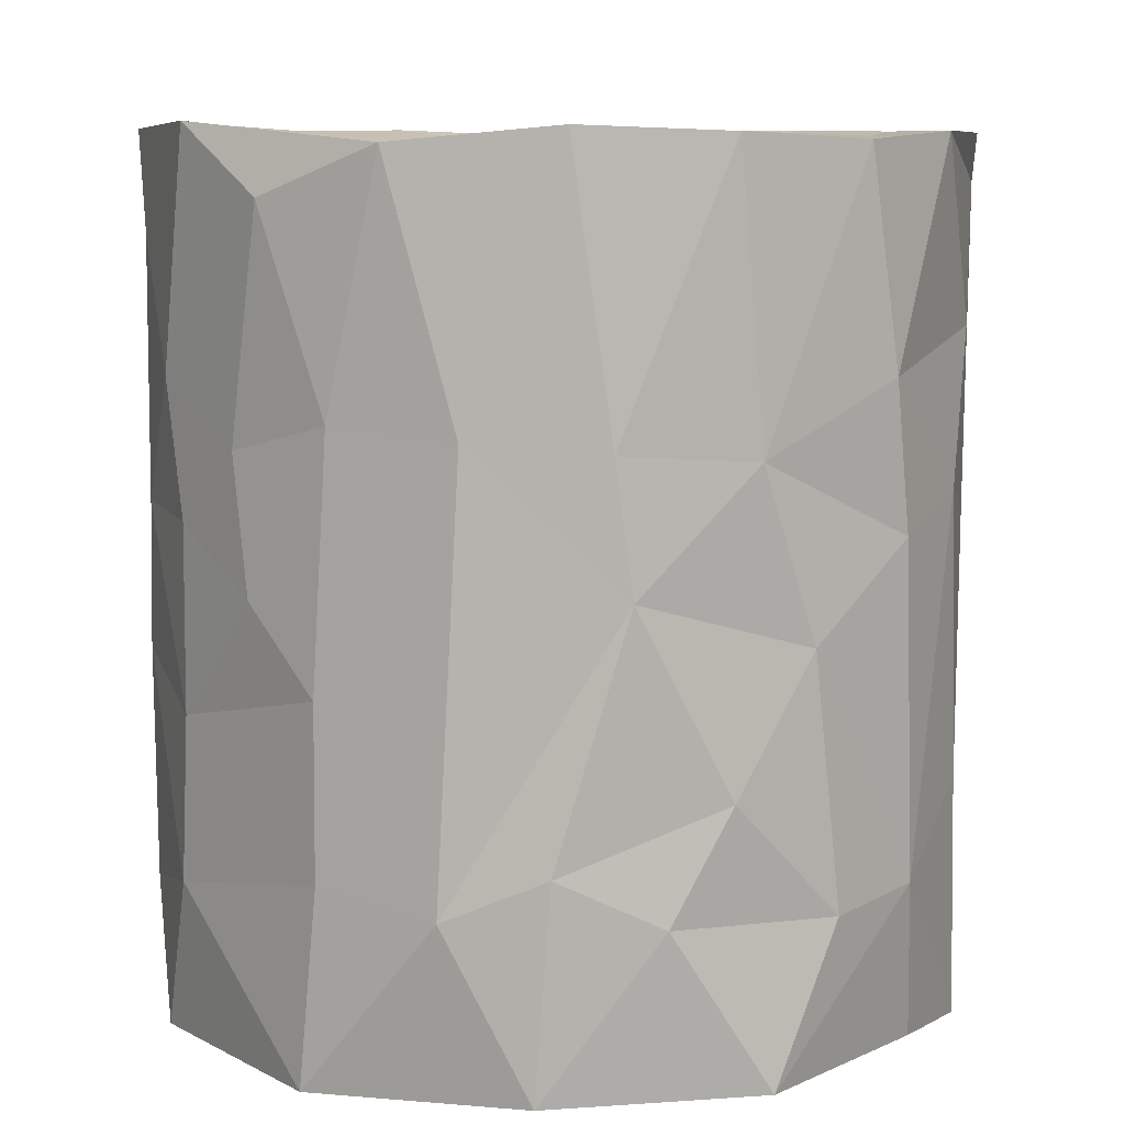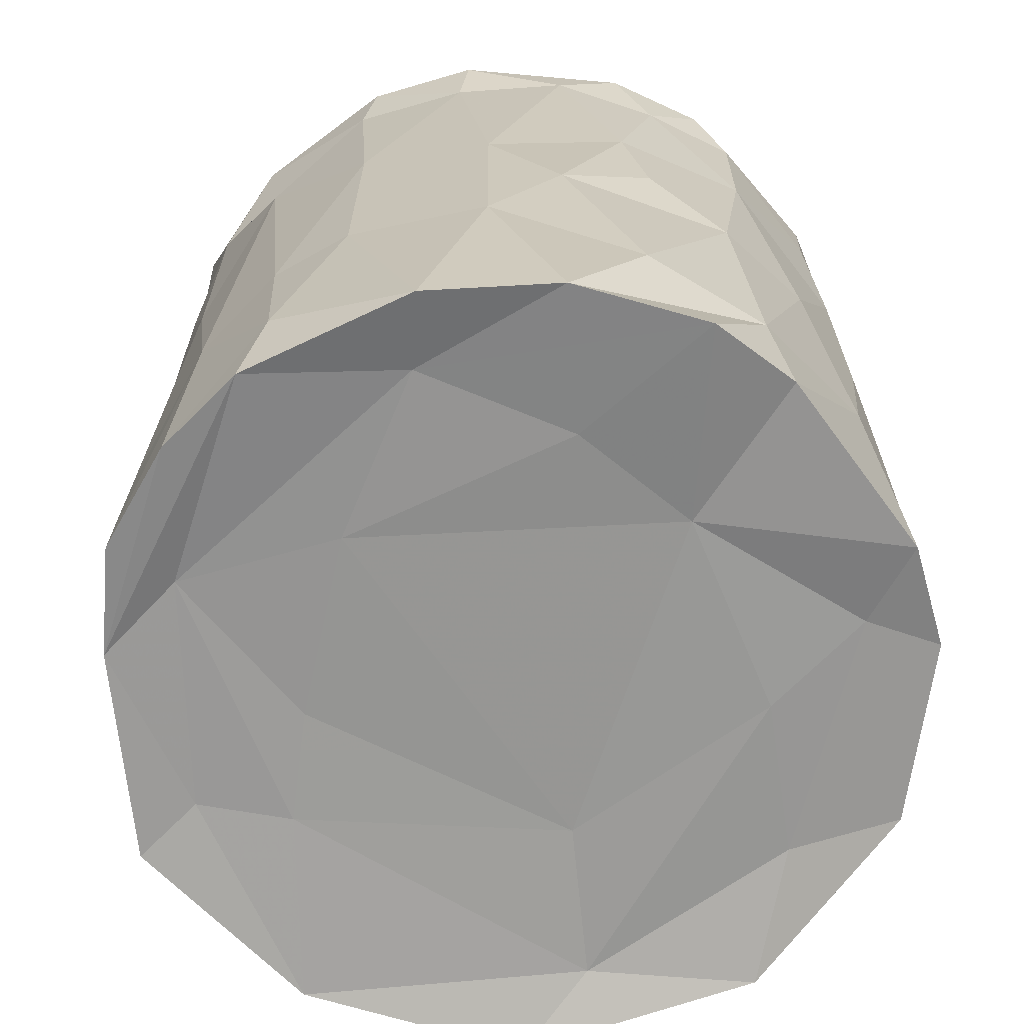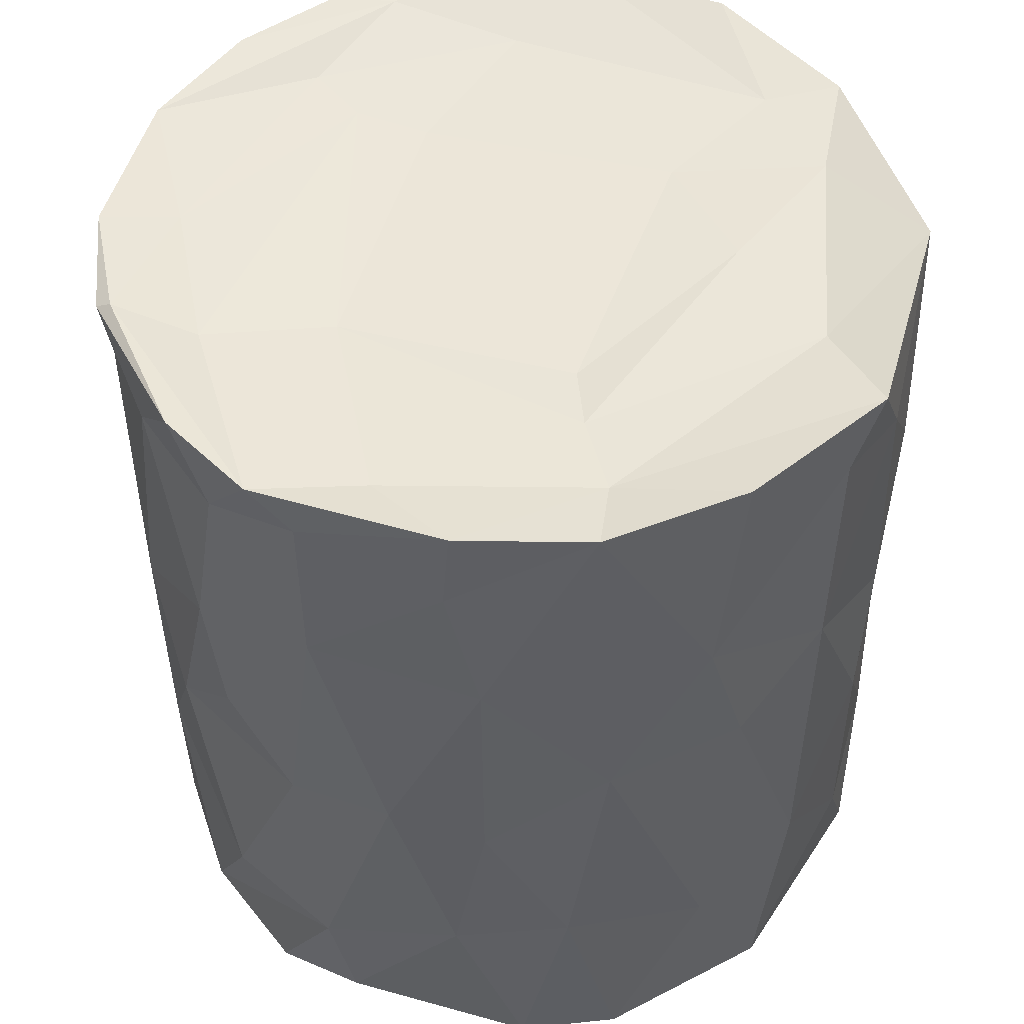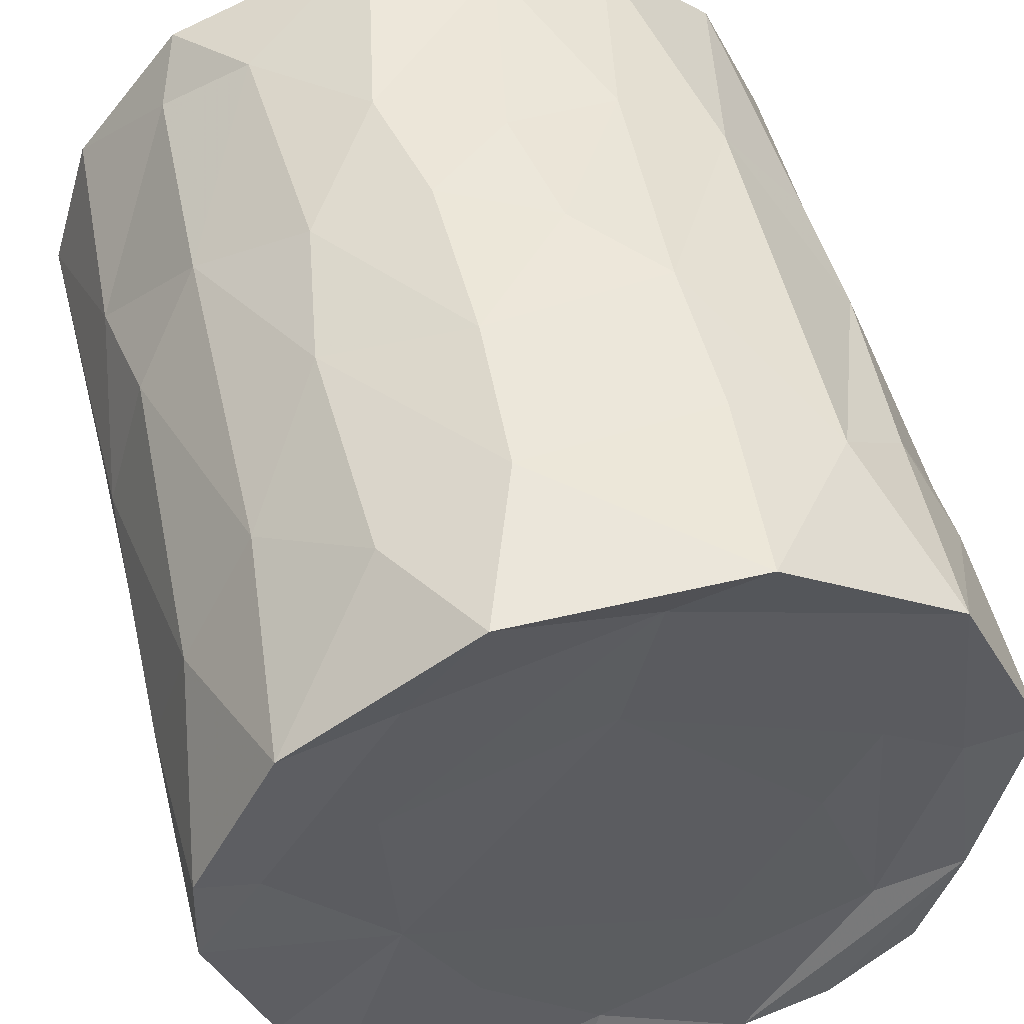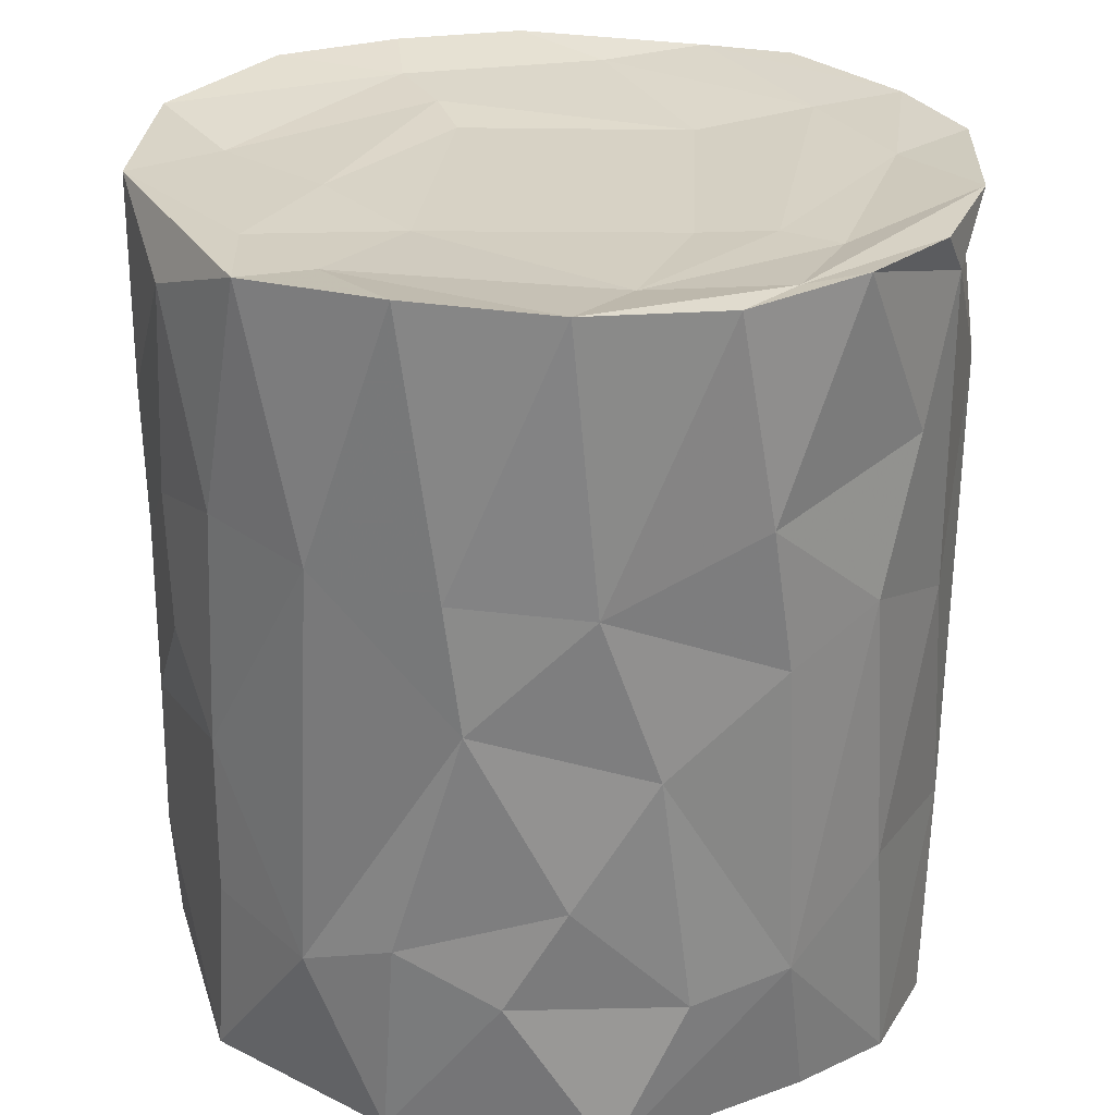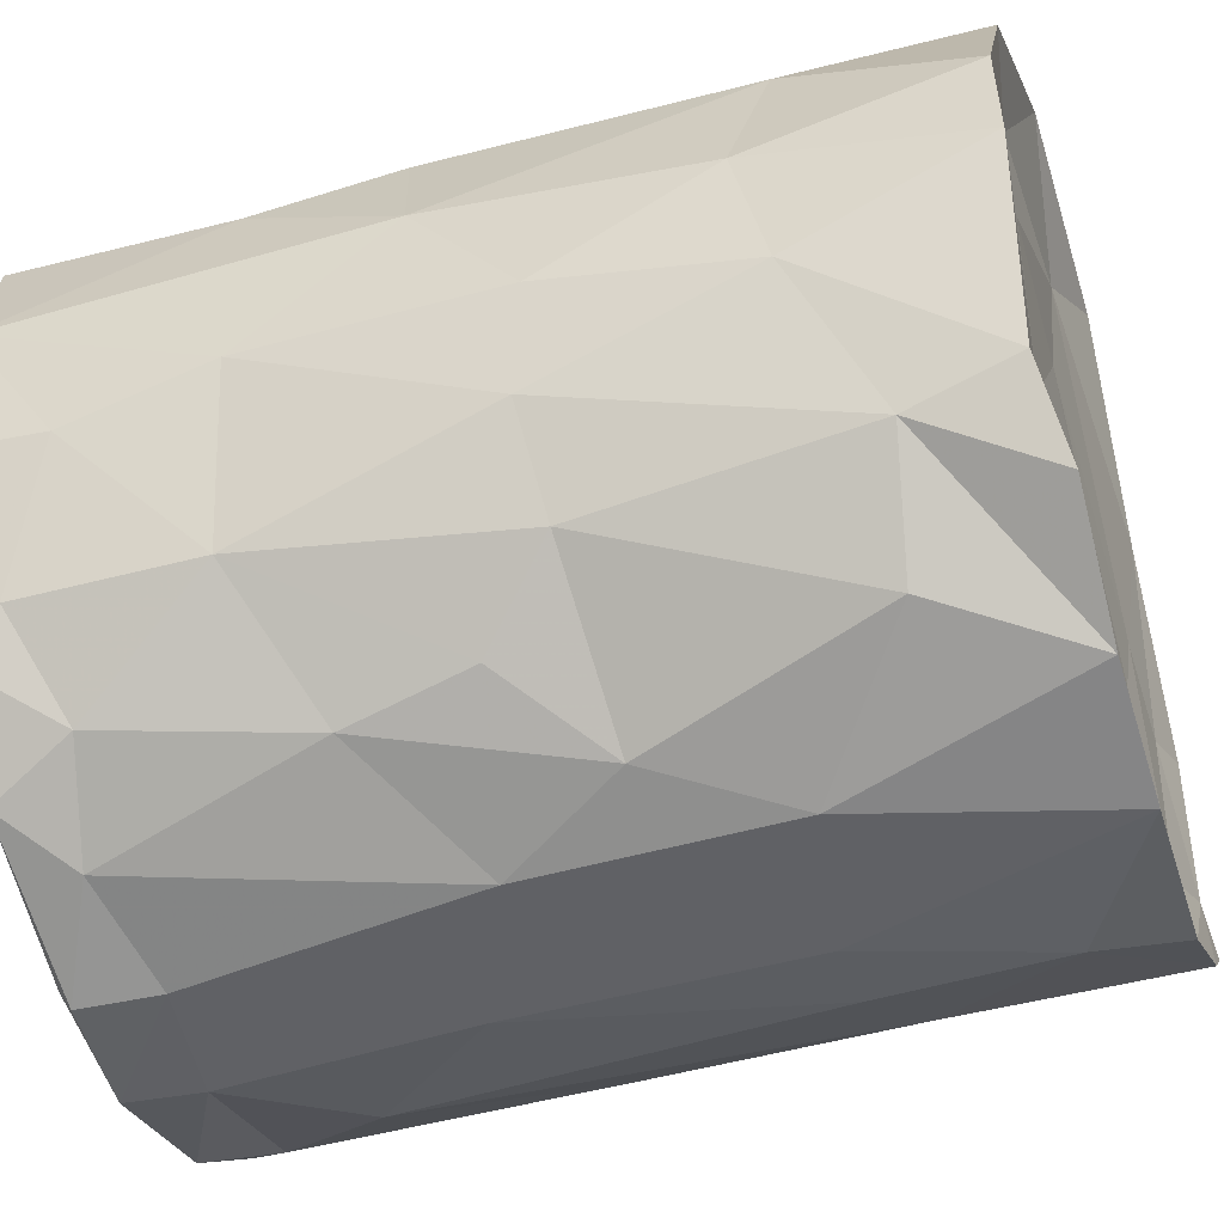
<metadata>
{"format":"obj","ext":"obj","renderer":"f3d","projection":"perspective","resolution":1024,"background":"white","views":[{"elev":9.3,"azim":52.5,"up":"+Y"},{"elev":-68.5,"azim":-161.7,"up":"+Y"},{"elev":49.4,"azim":-93.2,"up":"+Y"},{"elev":50.0,"azim":-13.7,"up":"+Z"},{"elev":27.8,"azim":73.2,"up":"+Y"},{"elev":-46.8,"azim":-72.7,"up":"+Z"}]}
</metadata>
<code>
v 0.003742 -0.01222 -0.03622
v 0.01092 -0.03674 0.03613
v 0.03167 0.01235 -0.01866
v -0.03667 0.02124 -0.004796
v -0.01906 -0.03441 -0.008449
v -0.007848 0.04252 -0.0356
v 0.002777 0.01664 0.03668
v 0.034 -0.0211 0.01522
v -0.02538 0.03666 0.02744
v 0.03095 -0.03487 0.003508
v -0.0008655 -0.03504 -0.02907
v -0.02907 -0.001437 -0.02255
v -0.03672 -0.03659 -0.0009881
v -0.009409 -0.01452 -0.03537
v -0.02208 0.0424 -0.03034
v 0.03578 -0.01108 0.009738
v -0.0363 -0.03634 0.008548
v 0.01371 0.01955 0.03449
v -0.03724 0.04249 0.004985
v -0.03689 -0.01679 0.003385
v -0.01642 0.03719 -0.0331
v 0.03043 -0.01426 -0.02067
v 0.03264 0.005858 0.01786
v -0.009417 0.04023 -0.01597
v 0.03553 0.04294 0.009618
v -0.008089 0.02208 0.03665
v -0.02856 -0.03648 0.02387
v 0.004886 0.004295 0.03669
v -0.01155 -0.03686 0.03572
v 0.03642 0.04225 -0.003718
v -0.03419 0.02243 0.01558
v -0.01734 0.03379 0.03308
v 0.01252 -0.01867 0.03533
v 0.03557 0.009124 -0.009374
v 0.008696 0.04055 0.01531
v -0.02157 0.01665 -0.02988
v -0.006196 -0.02218 0.03709
v -0.02061 -0.03494 0.01029
v 0.02335 0.04122 -0.01739
v -0.03391 -2.669e-05 -0.01353
v 0.03529 -0.02121 -0.01072
v -0.02926 0.04168 -0.02378
v 0.02356 0.008141 -0.02791
v -0.03636 0.04249 -0.007207
v 0.01293 -0.03672 -0.03383
v -0.03662 0.007799 0.006843
v -0.002774 0.04111 0.02019
v 0.02384 0.01861 0.02858
v 0.02496 -0.03489 -0.01726
v -0.0178 -0.0248 0.033
v -0.02608 0.01536 0.02699
v 0.01822 0.04207 0.03213
v -0.0163 0.04024 0.00465
v 0.006635 0.03755 0.03641
v -0.009387 0.00846 -0.03567
v 0.01829 0.04091 -0.01368
v -0.03559 -0.01942 -0.00757
v -0.02265 0.04082 0.004841
v 0.0284 0.02584 -0.0231
v 0.0361 0.01677 0.007377
v 0.002951 -0.03468 0.03106
v -0.01814 -0.03472 0.02467
v -0.003618 -0.03687 -0.03593
v -0.03072 -0.03494 0.005014
v 0.003484 0.04247 -0.03717
v 0.02101 -0.03721 -0.02983
v -0.03124 0.02266 -0.01975
v -0.01616 0.01024 0.03388
v -0.01562 -0.0367 -0.03266
v 0.03718 -0.03601 0.00635
v -0.01047 0.04096 -0.028
v -0.03656 -0.001408 -0.004635
v 0.03294 -0.03608 -0.01317
v -0.03151 0.03869 -0.01989
v -0.03352 -0.0196 0.0169
v 0.03679 0.001065 0.002043
v -0.03315 0.04321 0.01776
v 0.01022 -0.02901 -0.03526
v -0.003903 0.04367 0.03704
v 0.03627 0.02275 -0.007183
v 0.0288 -0.037 -0.02281
v -0.02316 0.04285 0.03036
v 0.02439 0.03817 -0.02744
v 0.007674 0.04149 0.02944
v 0.03172 0.01773 0.01916
v -0.02344 0.005281 -0.02825
v 0.02244 -0.02055 0.03007
v 0.02823 -0.03591 0.02455
v 0.01565 0.04047 -0.007196
v -0.03002 -0.02597 -0.02056
v -0.02896 0.04117 -0.01337
v 0.003544 0.01371 -0.03656
v -0.03613 0.03437 -0.00779
v -0.01384 0.04111 0.02665
v -0.031 -0.03548 -0.01811
v -0.02203 -0.02423 -0.0293
v -0.02487 0.03503 -0.02731
v 0.01243 -0.003178 0.03519
v -0.01228 -0.0351 -0.01928
v -0.01843 -0.003532 0.03287
v 0.01724 0.04156 0.02499
v 0.02765 0.04256 -0.02466
v 0.0296 0.04347 0.02208
v -0.0001127 -0.03408 0.01704
v 0.01767 0.04264 -0.03236
v 0.02931 -0.01651 0.02362
v -0.006051 0.03482 -0.03624
v 0.02785 0.04118 0.001954
v -0.03035 0.04121 0.006289
v -0.007185 0.04169 -0.03695
v 0.03344 0.04283 -0.01556
v -0.005462 0.009705 0.03677
v 0.03697 -0.02204 -0.0008109
v 0.01544 0.0263 -0.03332
v 0.005034 0.03614 -0.03642
v -0.005308 -0.007135 0.03696
v -0.02609 -0.03694 -0.0256
v 0.02325 -0.0346 0.007801
v 0.01878 -0.03426 -0.001583
v 0.0331 0.04233 -0.009722
v -0.01592 -0.002688 -0.03317
v 0.01138 -0.01238 -0.03477
v -0.03253 0.009498 0.0191
v 0.004431 0.04118 -0.02998
v 0.01951 -0.01604 -0.031
v 0.009953 -0.03461 -0.01648
v -0.0265 -0.01595 0.02655
f 45 63 78
f 78 1 122
f 1 63 14
f 14 55 1
f 92 122 1
f 92 1 55
f 92 114 122
f 55 107 92
f 92 107 115
f 92 115 114
f 107 65 115
f 110 65 107
f 115 65 105
f 65 110 6
f 11 63 45
f 45 78 66
f 78 122 125
f 122 114 125
f 11 69 63
f 66 78 125
f 63 69 14
f 14 121 55
f 43 125 114
f 21 110 107
f 83 114 115
f 105 65 124
f 124 65 6
f 14 69 96
f 21 107 55
f 115 105 83
f 121 36 55
f 86 36 121
f 83 43 114
f 15 6 110
f 125 43 22
f 21 55 36
f 110 21 15
f 49 11 45
f 66 125 81
f 121 14 96
f 83 105 102
f 11 117 69
f 125 22 81
f 96 12 121
f 59 43 83
f 42 6 15
f 117 90 69
f 86 121 12
f 6 71 124
f 69 90 96
f 43 59 3
f 97 21 36
f 105 124 39
f 102 105 120
f 49 45 73
f 6 42 71
f 22 43 3
f 21 97 15
f 11 99 117
f 67 97 36
f 83 111 59
f 102 111 83
f 15 97 42
f 39 120 105
f 90 117 95
f 96 90 12
f 86 67 36
f 91 71 42
f 126 99 11
f 124 71 56
f 49 126 11
f 22 41 81
f 86 12 67
f 56 71 24
f 67 74 97
f 39 124 56
f 117 99 5
f 126 5 99
f 3 41 22
f 3 59 80
f 59 111 80
f 74 42 97
f 120 111 102
f 3 34 41
f 80 34 3
f 73 81 41
f 117 5 95
f 56 24 89
f 90 40 12
f 73 41 70
f 74 44 42
f 71 91 24
f 91 42 44
f 120 30 111
f 119 126 49
f 67 93 74
f 111 30 80
f 73 10 49
f 56 89 108
f 95 5 13
f 49 10 118
f 49 118 119
f 67 12 40
f 74 93 44
f 126 119 104
f 95 57 90
f 67 40 4
f 67 4 93
f 39 56 108
f 5 126 104
f 90 57 40
f 41 34 76
f 113 41 76
f 120 39 108
f 5 64 13
f 95 13 57
f 70 41 113
f 34 80 60
f 108 25 120
f 40 72 4
f 72 40 57
f 113 76 16
f 34 60 76
f 89 24 53
f 80 30 60
f 5 38 64
f 109 58 91
f 20 57 13
f 53 24 58
f 73 70 10
f 20 72 57
f 109 91 44
f 25 30 120
f 113 16 8
f 24 91 58
f 60 30 25
f 89 53 35
f 72 46 4
f 109 44 19
f 4 19 93
f 93 19 44
f 104 38 5
f 20 13 17
f 118 104 119
f 113 8 70
f 64 17 13
f 20 46 72
f 76 60 23
f 23 16 76
f 60 85 23
f 4 46 19
f 58 109 94
f 108 101 25
f 60 25 85
f 108 89 35
f 38 62 64
f 10 88 118
f 20 75 46
f 101 108 35
f 75 20 17
f 19 46 31
f 70 88 10
f 88 70 8
f 16 106 8
f 16 23 106
f 46 123 31
f 25 103 85
f 101 103 25
f 62 17 64
f 31 77 19
f 62 27 17
f 109 19 77
f 88 8 106
f 46 75 123
f 35 53 47
f 75 17 27
f 61 104 118
f 47 53 58
f 61 38 104
f 106 23 87
f 23 48 87
f 48 23 85
f 47 58 94
f 35 47 84
f 35 84 101
f 61 62 38
f 87 88 106
f 123 75 127
f 85 103 48
f 84 47 94
f 127 75 27
f 31 123 51
f 94 109 82
f 82 109 77
f 88 61 118
f 31 51 9
f 77 31 9
f 52 48 103
f 103 101 52
f 2 88 87
f 82 77 9
f 29 27 62
f 88 2 61
f 33 87 98
f 87 48 98
f 127 51 123
f 50 127 27
f 51 127 100
f 68 51 100
f 48 52 18
f 84 52 101
f 27 29 50
f 87 33 2
f 127 50 100
f 18 98 48
f 61 29 62
f 32 51 68
f 51 32 9
f 84 94 79
f 98 18 28
f 18 52 54
f 2 29 61
f 32 82 9
f 37 100 50
f 28 18 7
f 94 82 79
f 52 84 79
f 2 33 37
f 29 37 50
f 37 33 116
f 33 98 116
f 37 116 100
f 68 26 32
f 18 54 7
f 54 52 79
f 2 37 29
f 28 116 98
f 100 116 68
f 116 112 68
f 116 28 112
f 28 7 112
f 26 68 112
f 112 7 26
f 7 54 26
f 26 79 32
f 79 82 32
f 26 54 79
f 78 63 1
f 73 45 66
f 73 66 81

</code>
